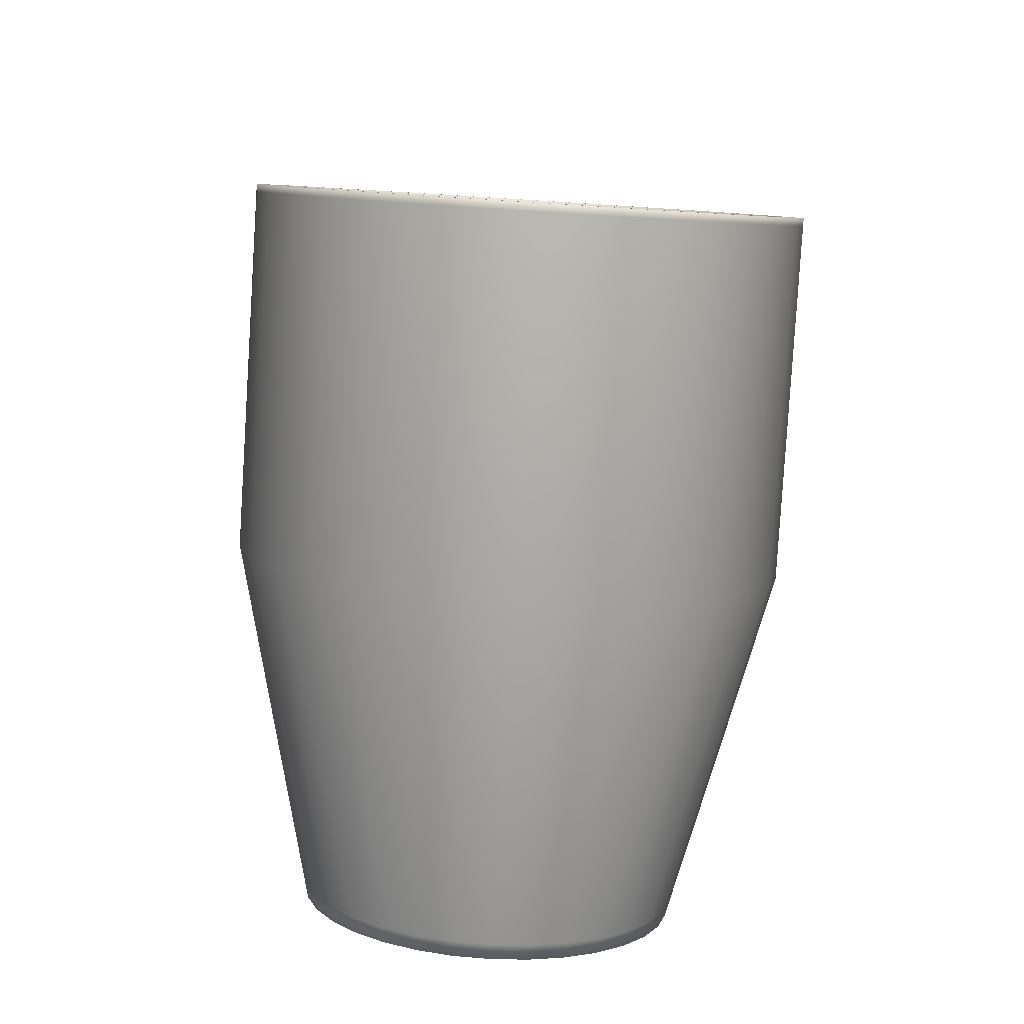
<metadata>
{"format":"obj","ext":"obj","renderer":"f3d","projection":"perspective","resolution":1024,"background":"white","views":[{"elev":-56.1,"azim":-2.7,"up":"+Y"}]}
</metadata>
<code>
o Cylinder.001
v -0.04905 0.1798 -2.248
v 0.02267 2.38 0.9805
v 0.1474 0.1598 -2.243
v 0.3102 2.35 0.9887
v 0.3367 0.1006 -2.217
v 0.5873 2.264 1.026
v 0.5116 0.004471 -2.174
v 0.8433 2.123 1.09
v 0.6654 -0.1248 -2.113
v 1.068 1.934 1.178
v 0.7921 -0.2823 -2.038
v 1.254 1.703 1.288
v 0.8869 -0.462 -1.951
v 1.393 1.44 1.416
v 0.9462 -0.6569 -1.856
v 1.479 1.155 1.555
v 0.9676 -0.8596 -1.756
v 1.511 0.8583 1.701
v 0.9503 -1.062 -1.655
v 1.486 0.5616 1.849
v 0.8951 -1.257 -1.557
v 1.405 0.2764 1.992
v 0.804 -1.437 -1.466
v 1.271 0.01357 2.125
v 0.6805 -1.594 -1.385
v 1.091 -0.2168 2.243
v 0.5294 -1.723 -1.318
v 0.8694 -0.4058 2.342
v 0.3565 -1.819 -1.267
v 0.6163 -0.5462 2.417
v 0.1684 -1.878 -1.233
v 0.341 -0.6326 2.466
v -0.02763 -1.898 -1.219
v 0.05402 -0.6616 2.487
v -0.2241 -1.878 -1.225
v -0.2335 -0.6323 2.479
v -0.4134 -1.819 -1.25
v -0.5106 -0.5456 2.442
v -0.5883 -1.723 -1.294
v -0.7666 -0.4049 2.378
v -0.7421 -1.593 -1.354
v -0.9917 -0.2157 2.289
v -0.8688 -1.436 -1.429
v -1.177 0.01484 2.179
v -0.9636 -1.256 -1.516
v -1.316 0.2778 2.052
v -1.023 -1.061 -1.612
v -1.403 0.5631 1.912
v -1.044 -0.8585 -1.712
v -1.434 0.8598 1.766
v -1.027 -0.6558 -1.812
v -1.409 1.156 1.618
v -0.9718 -0.461 -1.91
v -1.328 1.442 1.475
v -0.8807 -0.2814 -2.001
v -1.195 1.704 1.342
v -0.7572 -0.1241 -2.082
v -1.014 1.935 1.224
v -0.6061 0.005051 -2.149
v -0.7927 2.124 1.125
v -0.4332 0.101 -2.201
v -0.5396 2.264 1.05
v -0.2451 0.16 -2.234
v -0.2643 2.351 1.001
v -0.01566 1.519 -0.7523
v 0.2716 1.49 -0.7441
v 0.5484 1.403 -0.7073
v 0.8041 1.263 -0.6434
v 1.029 1.074 -0.5547
v 1.214 0.8432 -0.4447
v 1.353 0.5806 -0.3176
v 1.439 0.2956 -0.1783
v 1.471 -0.000762 -0.03215
v 1.446 -0.2971 0.1152
v 1.365 -0.582 0.2582
v 1.232 -0.8445 0.3912
v 1.051 -1.075 0.5092
v 0.8301 -1.263 0.6076
v 0.5773 -1.404 0.6827
v 0.3023 -1.49 0.7316
v 0.01566 -1.519 0.7523
v -0.2716 -1.49 0.7441
v -0.5484 -1.403 0.7073
v -0.8041 -1.263 0.6434
v -1.029 -1.074 0.5547
v -1.214 -0.8432 0.4447
v -1.353 -0.5806 0.3176
v -1.439 -0.2956 0.1783
v -1.471 0.000764 0.03215
v -1.446 0.2971 -0.1152
v -1.365 0.582 -0.2582
v -1.232 0.8445 -0.3912
v -1.051 1.075 -0.5092
v -0.8301 1.263 -0.6076
v -0.5773 1.404 -0.6827
v -0.3023 1.49 -0.7316
v 0.282 2.196 1.066
v 0.02429 2.222 1.059
v 0.5303 2.118 1.099
v 0.7598 1.992 1.156
v 0.9615 1.822 1.236
v 1.128 1.616 1.335
v 1.252 1.38 1.449
v 1.33 1.124 1.574
v 1.358 0.8583 1.705
v 1.335 0.5925 1.837
v 1.263 0.3369 1.965
v 1.143 0.1013 2.085
v 0.9814 -0.1051 2.191
v 0.7832 -0.2745 2.279
v 0.5563 -0.4003 2.346
v 0.3096 -0.4778 2.39
v 0.05239 -0.5038 2.409
v -0.2053 -0.4775 2.401
v -0.4537 -0.3998 2.368
v -0.6831 -0.2737 2.311
v -0.8848 -0.1042 2.231
v -1.051 0.1024 2.133
v -1.175 0.3381 2.019
v -1.253 0.5938 1.894
v -1.281 0.8597 1.762
v -1.259 1.126 1.63
v -1.186 1.381 1.502
v -1.067 1.617 1.383
v -0.9047 1.823 1.277
v -0.7065 1.993 1.188
v -0.4796 2.118 1.121
v -0.2329 2.196 1.077
v 0.2428 1.357 -0.5937
v -0.01242 1.383 -0.6009
v 0.4887 1.28 -0.561
v 0.7159 1.155 -0.5042
v 0.9157 0.9872 -0.4254
v 1.08 0.7827 -0.3276
v 1.203 0.5493 -0.2147
v 1.28 0.2961 -0.09094
v 1.308 0.03276 0.03891
v 1.286 -0.2305 0.1699
v 1.214 -0.4837 0.2969
v 1.096 -0.7169 0.4151
v 0.9353 -0.9213 0.5199
v 0.7391 -1.089 0.6074
v 0.5144 -1.214 0.6741
v 0.2701 -1.29 0.7175
v 0.0154 -1.316 0.7359
v -0.2398 -1.29 0.7286
v -0.4857 -1.213 0.6959
v -0.7129 -1.088 0.6391
v -0.9127 -0.9204 0.5603
v -1.077 -0.7158 0.4626
v -1.2 -0.4824 0.3497
v -1.277 -0.2292 0.2259
v -1.305 0.03411 0.09604
v -1.283 0.2974 -0.03491
v -1.211 0.5505 -0.1619
v -1.093 0.7838 -0.2801
v -0.9324 0.9882 -0.385
v -0.7361 1.156 -0.4724
v -0.5114 1.281 -0.5391
v -0.2671 1.357 -0.5825
v 0.1283 0.07111 -2.145
v -0.04694 0.08901 -2.15
v 0.2972 0.01829 -2.122
v 0.4532 -0.06743 -2.083
v 0.5903 -0.1827 -2.029
v 0.7034 -0.3232 -1.962
v 0.788 -0.4835 -1.884
v 0.8408 -0.6574 -1.799
v 0.8599 -0.8382 -1.71
v 0.8445 -1.019 -1.62
v 0.7953 -1.193 -1.533
v 0.714 -1.353 -1.452
v 0.6039 -1.493 -1.38
v 0.4691 -1.608 -1.32
v 0.3148 -1.694 -1.274
v 0.147 -1.747 -1.244
v -0.02784 -1.764 -1.232
v -0.2031 -1.747 -1.237
v -0.372 -1.694 -1.259
v -0.528 -1.608 -1.298
v -0.6651 -1.493 -1.352
v -0.7782 -1.352 -1.419
v -0.8627 -1.192 -1.497
v -0.9156 -1.018 -1.582
v -0.9347 -0.8372 -1.671
v -0.9193 -0.6565 -1.761
v -0.87 -0.4826 -1.848
v -0.7888 -0.3225 -1.929
v -0.6786 -0.1821 -2.001
v -0.5438 -0.06691 -2.061
v -0.3896 0.01865 -2.107
v -0.2218 0.07129 -2.137
v 0.02187 2.362 0.9446
v 0.3094 2.332 0.9528
v 0.5865 2.246 0.9896
v 0.8425 2.105 1.054
v 1.068 1.916 1.142
v 1.253 1.685 1.253
v 1.392 1.422 1.38
v 1.479 1.137 1.519
v 1.51 0.8405 1.666
v 1.485 0.5438 1.813
v 1.404 0.2586 1.956
v 1.27 -0.004192 2.089
v 1.09 -0.2345 2.208
v 0.8686 -0.4235 2.306
v 0.6155 -0.5639 2.381
v 0.3402 -0.6503 2.43
v 0.05322 -0.6794 2.451
v -0.2343 -0.65 2.443
v -0.5114 -0.5633 2.406
v -0.7674 -0.4227 2.342
v -0.9925 -0.2334 2.253
v -1.178 -0.002922 2.143
v -1.317 0.26 2.016
v -1.403 0.5453 1.876
v -1.435 0.842 1.73
v -1.41 1.139 1.582
v -1.329 1.424 1.439
v -1.195 1.687 1.306
v -1.015 1.917 1.188
v -0.7935 2.106 1.089
v -0.5404 2.246 1.014
v -0.2651 2.333 0.9654
v 0.1528 0.2177 -2.177
v 0.3459 0.1573 -2.152
v 0.5243 0.05926 -2.107
v 0.6812 -0.07261 -2.045
v 0.8105 -0.2333 -1.968
v 0.9072 -0.4165 -1.88
v 0.9676 -0.6154 -1.783
v 0.9895 -0.8221 -1.681
v 0.9719 -1.029 -1.578
v 0.9156 -1.228 -1.478
v 0.8226 -1.411 -1.385
v 0.6967 -1.571 -1.303
v 0.5425 -1.703 -1.234
v 0.3661 -1.801 -1.182
v 0.1742 -1.861 -1.148
v -0.02575 -1.881 -1.133
v -0.2262 -1.861 -1.139
v -0.4193 -1.801 -1.165
v -0.5977 -1.702 -1.209
v -0.7545 -1.571 -1.271
v -0.8838 -1.41 -1.348
v -0.9805 -1.227 -1.437
v -1.041 -1.028 -1.534
v -1.063 -0.8211 -1.636
v -1.045 -0.6143 -1.739
v -0.9889 -0.4156 -1.838
v -0.896 -0.2324 -1.931
v -0.77 -0.07186 -2.013
v -0.6159 0.05986 -2.082
v -0.4395 0.1577 -2.134
v -0.2476 0.2179 -2.169
v -0.0476 0.2382 -2.183
v -1.068 1.586 1.321
v -0.9057 1.792 1.215
v -0.4808 2.087 1.059
v -0.2341 2.165 1.015
v 0.7582 1.961 1.095
v 0.9598 1.791 1.174
v -1.052 0.07196 2.07
v -1.176 0.3076 1.956
v 0.9797 -0.1355 2.128
v 0.7815 -0.3049 2.217
v 1.25 1.349 1.387
v 1.328 1.093 1.512
v 0.02293 2.191 0.9968
v 1.356 0.8276 1.643
v -1.26 1.095 1.568
v -1.187 1.35 1.44
v 0.05101 -0.5341 2.346
v -0.2066 -0.5078 2.339
v 0.2805 2.164 1.004
v 0.5288 2.087 1.037
v 1.261 0.3063 1.903
v 1.142 0.07082 2.022
v -0.7076 1.961 1.127
v -0.8859 -0.1346 2.169
v 0.5547 -0.4306 2.284
v 0.3081 -0.508 2.328
v 1.126 1.585 1.273
v -1.282 0.8289 1.7
v -0.4549 -0.4301 2.306
v -0.6842 -0.3041 2.249
v 1.333 0.5618 1.775
v -1.254 0.5632 1.831
v -0.5583 0.02511 -1.942
v -0.3988 0.1136 -1.989
v 0.7427 -1.305 -1.311
v 0.6288 -1.45 -1.237
v -0.6838 -1.45 -1.208
v -0.8007 -1.304 -1.278
v 0.7317 -0.24 -1.839
v 0.8192 -0.4058 -1.759
v 0.3298 -1.658 -1.127
v 0.1563 -1.712 -1.097
v -0.9626 -0.7717 -1.538
v -0.9467 -0.5847 -1.631
v -0.02458 -1.731 -1.084
v -0.04435 0.1864 -2.033
v 0.1369 0.1679 -2.028
v -0.3805 -1.658 -1.112
v -0.5419 -1.569 -1.152
v 0.8777 -0.9596 -1.486
v 0.8268 -1.139 -1.395
v -0.6977 -0.09403 -1.88
v -0.8882 -1.139 -1.358
v -0.9428 -0.9587 -1.446
v 0.4894 -1.569 -1.175
v 0.6148 -0.09471 -1.908
v -0.2058 -1.712 -1.089
v 0.8937 -0.7726 -1.579
v -0.8957 -0.4049 -1.721
v -0.8117 -0.2392 -1.805
v 0.3116 0.1132 -2.005
v 0.473 0.02457 -1.964
v -0.2252 0.1681 -2.02
v 0.8739 -0.5856 -1.671
v 0.1087 -0.0364 -2.091
v -0.04581 -0.02062 -2.095
v 0.2576 -0.08298 -2.071
v 0.3951 -0.1586 -2.037
v 0.5161 -0.2602 -1.989
v 0.6158 -0.3841 -1.93
v 0.6903 -0.5254 -1.861
v 0.7369 -0.6787 -1.787
v 0.7538 -0.8381 -1.708
v 0.7402 -0.9975 -1.629
v 0.6968 -1.151 -1.552
v 0.6251 -1.292 -1.48
v 0.528 -1.416 -1.417
v 0.4092 -1.517 -1.364
v 0.2732 -1.593 -1.323
v 0.1252 -1.639 -1.297
v -0.02897 -1.655 -1.286
v -0.1835 -1.639 -1.29
v -0.3324 -1.592 -1.31
v -0.4699 -1.517 -1.345
v -0.5909 -1.415 -1.392
v -0.6905 -1.291 -1.451
v -0.7651 -1.15 -1.52
v -0.8117 -0.9967 -1.595
v -0.8285 -0.8373 -1.673
v -0.815 -0.6779 -1.753
v -0.7715 -0.5246 -1.829
v -0.6999 -0.3834 -1.901
v -0.6028 -0.2596 -1.965
v -0.4839 -0.1581 -2.017
v -0.3479 -0.08266 -2.058
v -0.2 -0.03624 -2.084
v -0.04856 0.1322 -2.225
v 0.1389 0.113 -2.219
v 0.3195 0.05652 -2.195
v 0.4864 -0.03516 -2.153
v 0.6331 -0.1585 -2.096
v 0.754 -0.3088 -2.024
v 0.8444 -0.4802 -1.941
v 0.901 -0.6661 -1.85
v 0.9214 -0.8595 -1.755
v 0.905 -1.053 -1.658
v 0.8523 -1.239 -1.565
v 0.7653 -1.41 -1.478
v 0.6475 -1.56 -1.401
v 0.5034 -1.683 -1.337
v 0.3384 -1.775 -1.288
v 0.1589 -1.831 -1.256
v -0.02813 -1.85 -1.243
v -0.2156 -1.831 -1.248
v -0.3962 -1.775 -1.272
v -0.5631 -1.683 -1.314
v -0.7098 -1.56 -1.372
v -0.8307 -1.409 -1.443
v -0.9211 -1.238 -1.526
v -0.9777 -1.052 -1.617
v -0.9981 -0.8585 -1.713
v -0.9816 -0.6652 -1.809
v -0.9289 -0.4793 -1.902
v -0.842 -0.3079 -1.989
v -0.7242 -0.1578 -2.066
v -0.58 -0.03461 -2.13
v -0.4151 0.0569 -2.179
v -0.2356 0.1132 -2.211
f 2 194 193
f 4 195 194
f 6 196 195
f 196 10 197
f 197 12 198
f 198 14 199
f 14 200 199
f 16 201 200
f 18 202 201
f 20 203 202
f 22 204 203
f 24 205 204
f 26 206 205
f 28 207 206
f 207 32 208
f 32 209 208
f 34 210 209
f 36 211 210
f 38 212 211
f 40 213 212
f 213 44 214
f 214 46 215
f 215 48 216
f 48 217 216
f 50 218 217
f 52 219 218
f 54 220 219
f 220 58 221
f 221 60 222
f 222 62 223
f 64 98 2
f 224 2 193
f 223 64 224
f 3 353 1
f 95 255 254
f 96 256 255
f 94 254 253
f 252 94 253
f 92 252 251
f 91 251 250
f 249 91 250
f 248 90 249
f 247 89 248
f 87 247 246
f 86 246 245
f 244 86 245
f 84 244 243
f 83 243 242
f 82 242 241
f 81 241 240
f 80 240 239
f 238 80 239
f 237 79 238
f 77 237 236
f 235 77 236
f 234 76 235
f 74 234 233
f 73 233 232
f 72 232 231
f 71 231 230
f 70 230 229
f 69 229 228
f 68 228 227
f 67 227 226
f 66 226 225
f 256 66 225
f 257 157 258
f 60 127 62
f 50 120 121
f 54 124 56
f 46 118 119
f 38 116 40
f 50 122 52
f 34 112 113
f 28 111 30
f 22 108 24
f 34 114 36
f 16 105 18
f 6 100 8
f 18 106 20
f 12 103 14
f 2 97 4
f 64 127 128
f 58 124 125
f 58 126 60
f 40 117 42
f 54 122 123
f 48 119 120
f 38 114 115
f 32 111 112
f 44 117 118
f 24 109 26
f 14 104 16
f 26 110 28
f 8 101 10
f 22 106 107
f 10 102 12
f 4 99 6
f 290 190 191
f 259 160 260
f 261 133 262
f 263 151 264
f 265 142 266
f 267 136 268
f 260 130 269
f 268 137 270
f 271 155 272
f 273 146 274
f 275 131 276
f 277 140 278
f 279 159 259
f 280 150 263
f 278 141 265
f 281 144 282
f 283 135 267
f 284 154 271
f 282 145 273
f 285 148 286
f 287 139 277
f 269 129 275
f 258 158 279
f 286 149 280
f 266 143 281
f 262 134 283
f 264 152 288
f 288 153 284
f 270 138 287
f 272 156 257
f 274 147 285
f 276 132 261
f 190 349 350
f 292 172 173
f 294 181 182
f 296 166 167
f 297 176 298
f 299 186 300
f 298 177 301
f 303 162 161
f 304 180 305
f 307 170 171
f 308 190 289
f 293 180 181
f 310 183 184
f 311 175 297
f 312 166 295
f 299 184 185
f 313 179 304
f 314 170 306
f 316 187 188
f 317 164 318
f 308 188 189
f 319 191 192
f 292 174 311
f 318 165 312
f 294 183 309
f 296 168 320
f 319 162 302
f 320 169 314
f 300 187 315
f 301 178 313
f 303 163 317
f 307 172 291
f 223 96 95
f 96 193 65
f 222 95 94
f 221 94 93
f 220 93 92
f 219 92 91
f 218 91 90
f 217 90 89
f 216 89 88
f 215 88 87
f 214 87 86
f 213 86 85
f 212 85 84
f 211 84 83
f 210 83 82
f 209 82 81
f 208 81 80
f 79 208 80
f 206 79 78
f 205 78 77
f 204 77 76
f 203 76 75
f 202 75 74
f 73 202 74
f 200 73 72
f 199 72 71
f 198 71 70
f 197 70 69
f 196 69 68
f 195 68 67
f 194 67 66
f 193 66 65
f 1 225 3
f 225 5 3
f 226 7 5
f 7 228 9
f 228 11 9
f 229 13 11
f 13 231 15
f 15 232 17
f 232 19 17
f 233 21 19
f 234 23 21
f 235 25 23
f 236 27 25
f 237 29 27
f 238 31 29
f 239 33 31
f 240 35 33
f 241 37 35
f 37 243 39
f 243 41 39
f 244 43 41
f 245 45 43
f 246 47 45
f 247 49 47
f 248 51 49
f 249 53 51
f 53 251 55
f 251 57 55
f 252 59 57
f 253 61 59
f 255 1 63
f 61 255 63
f 99 261 100
f 114 285 115
f 123 257 124
f 105 287 106
f 120 284 121
f 119 288 120
f 102 262 283
f 110 281 111
f 116 280 117
f 125 279 126
f 98 275 97
f 107 287 277
f 116 285 286
f 112 273 113
f 122 284 271
f 103 283 267
f 112 281 282
f 108 265 109
f 117 263 118
f 126 259 127
f 108 277 278
f 97 276 99
f 113 274 114
f 122 272 123
f 104 270 105
f 128 269 98
f 104 267 268
f 109 266 110
f 118 264 119
f 100 262 101
f 127 260 128
f 124 258 125
f 139 291 140
f 129 317 131
f 145 313 146
f 154 315 155
f 136 314 137
f 160 302 130
f 135 320 136
f 150 309 151
f 133 318 312
f 141 311 142
f 160 290 319
f 157 316 308
f 131 318 132
f 155 316 156
f 137 306 138
f 146 304 147
f 152 299 153
f 133 295 134
f 142 297 143
f 152 309 310
f 149 305 293
f 157 289 158
f 138 307 139
f 147 305 148
f 129 302 303
f 144 301 145
f 153 300 154
f 144 297 298
f 134 296 135
f 149 294 150
f 140 292 141
f 158 290 159
f 339 331 323
f 181 340 341
f 165 326 166
f 184 343 344
f 174 335 175
f 185 344 345
f 188 347 348
f 179 338 339
f 169 330 170
f 163 324 164
f 189 348 349
f 192 351 352
f 183 342 343
f 173 334 174
f 165 324 325
f 167 328 168
f 192 322 162
f 177 338 178
f 168 329 169
f 186 347 187
f 171 332 172
f 161 323 163
f 190 351 191
f 172 333 173
f 182 341 342
f 167 326 327
f 176 335 336
f 185 346 186
f 177 336 337
f 161 322 321
f 179 340 180
f 170 331 171
f 368 376 384
f 63 383 61
f 1 384 63
f 59 381 57
f 53 378 51
f 47 375 45
f 49 376 47
f 31 367 29
f 43 373 41
f 37 370 35
f 13 360 359
f 25 366 365
f 21 362 19
f 33 368 31
f 9 358 357
f 3 355 354
f 15 361 360
f 61 382 59
f 55 379 53
f 45 374 43
f 57 380 55
f 39 371 37
f 51 377 49
f 41 372 39
f 23 363 21
f 33 370 369
f 29 366 27
f 17 362 361
f 11 359 358
f 25 364 23
f 7 355 5
f 9 356 7
f 2 4 194
f 4 6 195
f 6 8 196
f 196 8 10
f 197 10 12
f 198 12 14
f 14 16 200
f 16 18 201
f 18 20 202
f 20 22 203
f 22 24 204
f 24 26 205
f 26 28 206
f 28 30 207
f 207 30 32
f 32 34 209
f 34 36 210
f 36 38 211
f 38 40 212
f 40 42 213
f 213 42 44
f 214 44 46
f 215 46 48
f 48 50 217
f 50 52 218
f 52 54 219
f 54 56 220
f 220 56 58
f 221 58 60
f 222 60 62
f 64 128 98
f 224 64 2
f 223 62 64
f 3 354 353
f 95 96 255
f 96 65 256
f 94 95 254
f 252 93 94
f 92 93 252
f 91 92 251
f 249 90 91
f 248 89 90
f 247 88 89
f 87 88 247
f 86 87 246
f 244 85 86
f 84 85 244
f 83 84 243
f 82 83 242
f 81 82 241
f 80 81 240
f 238 79 80
f 237 78 79
f 77 78 237
f 235 76 77
f 234 75 76
f 74 75 234
f 73 74 233
f 72 73 232
f 71 72 231
f 70 71 230
f 69 70 229
f 68 69 228
f 67 68 227
f 66 67 226
f 256 65 66
f 257 156 157
f 60 126 127
f 50 48 120
f 54 123 124
f 46 44 118
f 38 115 116
f 50 121 122
f 34 32 112
f 28 110 111
f 22 107 108
f 34 113 114
f 16 104 105
f 6 99 100
f 18 105 106
f 12 102 103
f 2 98 97
f 64 62 127
f 58 56 124
f 58 125 126
f 40 116 117
f 54 52 122
f 48 46 119
f 38 36 114
f 32 30 111
f 44 42 117
f 24 108 109
f 14 103 104
f 26 109 110
f 8 100 101
f 22 20 106
f 10 101 102
f 4 97 99
f 290 289 190
f 259 159 160
f 261 132 133
f 263 150 151
f 265 141 142
f 267 135 136
f 260 160 130
f 268 136 137
f 271 154 155
f 273 145 146
f 275 129 131
f 277 139 140
f 279 158 159
f 280 149 150
f 278 140 141
f 281 143 144
f 283 134 135
f 284 153 154
f 282 144 145
f 285 147 148
f 287 138 139
f 269 130 129
f 258 157 158
f 286 148 149
f 266 142 143
f 262 133 134
f 264 151 152
f 288 152 153
f 270 137 138
f 272 155 156
f 274 146 147
f 276 131 132
f 190 189 349
f 292 291 172
f 294 293 181
f 296 295 166
f 297 175 176
f 299 185 186
f 298 176 177
f 303 302 162
f 304 179 180
f 307 306 170
f 308 189 190
f 293 305 180
f 310 309 183
f 311 174 175
f 312 165 166
f 299 310 184
f 313 178 179
f 314 169 170
f 316 315 187
f 317 163 164
f 308 316 188
f 319 290 191
f 292 173 174
f 318 164 165
f 294 182 183
f 296 167 168
f 319 192 162
f 320 168 169
f 300 186 187
f 301 177 178
f 303 161 163
f 307 171 172
f 223 224 96
f 96 224 193
f 222 223 95
f 221 222 94
f 220 221 93
f 219 220 92
f 218 219 91
f 217 218 90
f 216 217 89
f 215 216 88
f 214 215 87
f 213 214 86
f 212 213 85
f 211 212 84
f 210 211 83
f 209 210 82
f 208 209 81
f 79 207 208
f 206 207 79
f 205 206 78
f 204 205 77
f 203 204 76
f 202 203 75
f 73 201 202
f 200 201 73
f 199 200 72
f 198 199 71
f 197 198 70
f 196 197 69
f 195 196 68
f 194 195 67
f 193 194 66
f 1 256 225
f 225 226 5
f 226 227 7
f 7 227 228
f 228 229 11
f 229 230 13
f 13 230 231
f 15 231 232
f 232 233 19
f 233 234 21
f 234 235 23
f 235 236 25
f 236 237 27
f 237 238 29
f 238 239 31
f 239 240 33
f 240 241 35
f 241 242 37
f 37 242 243
f 243 244 41
f 244 245 43
f 245 246 45
f 246 247 47
f 247 248 49
f 248 249 51
f 249 250 53
f 53 250 251
f 251 252 57
f 252 253 59
f 253 254 61
f 255 256 1
f 61 254 255
f 99 276 261
f 114 274 285
f 123 272 257
f 105 270 287
f 120 288 284
f 119 264 288
f 102 101 262
f 110 266 281
f 116 286 280
f 125 258 279
f 98 269 275
f 107 106 287
f 116 115 285
f 112 282 273
f 122 121 284
f 103 102 283
f 112 111 281
f 108 278 265
f 117 280 263
f 126 279 259
f 108 107 277
f 97 275 276
f 113 273 274
f 122 271 272
f 104 268 270
f 128 260 269
f 104 103 267
f 109 265 266
f 118 263 264
f 100 261 262
f 127 259 260
f 124 257 258
f 139 307 291
f 129 303 317
f 145 301 313
f 154 300 315
f 136 320 314
f 160 319 302
f 135 296 320
f 150 294 309
f 133 132 318
f 141 292 311
f 160 159 290
f 157 156 316
f 131 317 318
f 155 315 316
f 137 314 306
f 146 313 304
f 152 310 299
f 133 312 295
f 142 311 297
f 152 151 309
f 149 148 305
f 157 308 289
f 138 306 307
f 147 304 305
f 129 130 302
f 144 298 301
f 153 299 300
f 144 143 297
f 134 295 296
f 149 293 294
f 140 291 292
f 158 289 290
f 323 321 322
f 322 352 323
f 352 351 323
f 351 350 349
f 349 348 347
f 347 346 345
f 345 344 343
f 343 342 339
f 342 341 339
f 341 340 339
f 339 338 337
f 337 336 335
f 335 334 333
f 333 332 331
f 331 330 329
f 329 328 331
f 328 327 331
f 327 326 325
f 325 324 323
f 351 349 323
f 349 347 323
f 347 345 339
f 345 343 339
f 339 337 331
f 337 335 331
f 335 333 331
f 327 325 331
f 325 323 331
f 323 347 339
f 181 180 340
f 165 325 326
f 184 183 343
f 174 334 335
f 185 184 344
f 188 187 347
f 179 178 338
f 169 329 330
f 163 323 324
f 189 188 348
f 192 191 351
f 183 182 342
f 173 333 334
f 165 164 324
f 167 327 328
f 192 352 322
f 177 337 338
f 168 328 329
f 186 346 347
f 171 331 332
f 161 321 323
f 190 350 351
f 172 332 333
f 182 181 341
f 167 166 326
f 176 175 335
f 185 345 346
f 177 176 336
f 161 162 322
f 179 339 340
f 170 330 331
f 384 353 354
f 354 355 384
f 355 356 384
f 356 357 358
f 358 359 356
f 359 360 356
f 360 361 362
f 362 363 360
f 363 364 360
f 364 365 366
f 366 367 368
f 368 369 372
f 369 370 372
f 370 371 372
f 372 373 376
f 373 374 376
f 374 375 376
f 376 377 378
f 378 379 380
f 380 381 382
f 382 383 384
f 364 366 368
f 376 378 384
f 378 380 384
f 380 382 384
f 384 356 360
f 360 364 384
f 364 368 384
f 368 372 376
f 63 384 383
f 1 353 384
f 59 382 381
f 53 379 378
f 47 376 375
f 49 377 376
f 31 368 367
f 43 374 373
f 37 371 370
f 13 15 360
f 25 27 366
f 21 363 362
f 33 369 368
f 9 11 358
f 3 5 355
f 15 17 361
f 61 383 382
f 55 380 379
f 45 375 374
f 57 381 380
f 39 372 371
f 51 378 377
f 41 373 372
f 23 364 363
f 33 35 370
f 29 367 366
f 17 19 362
f 11 13 359
f 25 365 364
f 7 356 355
f 9 357 356

</code>
